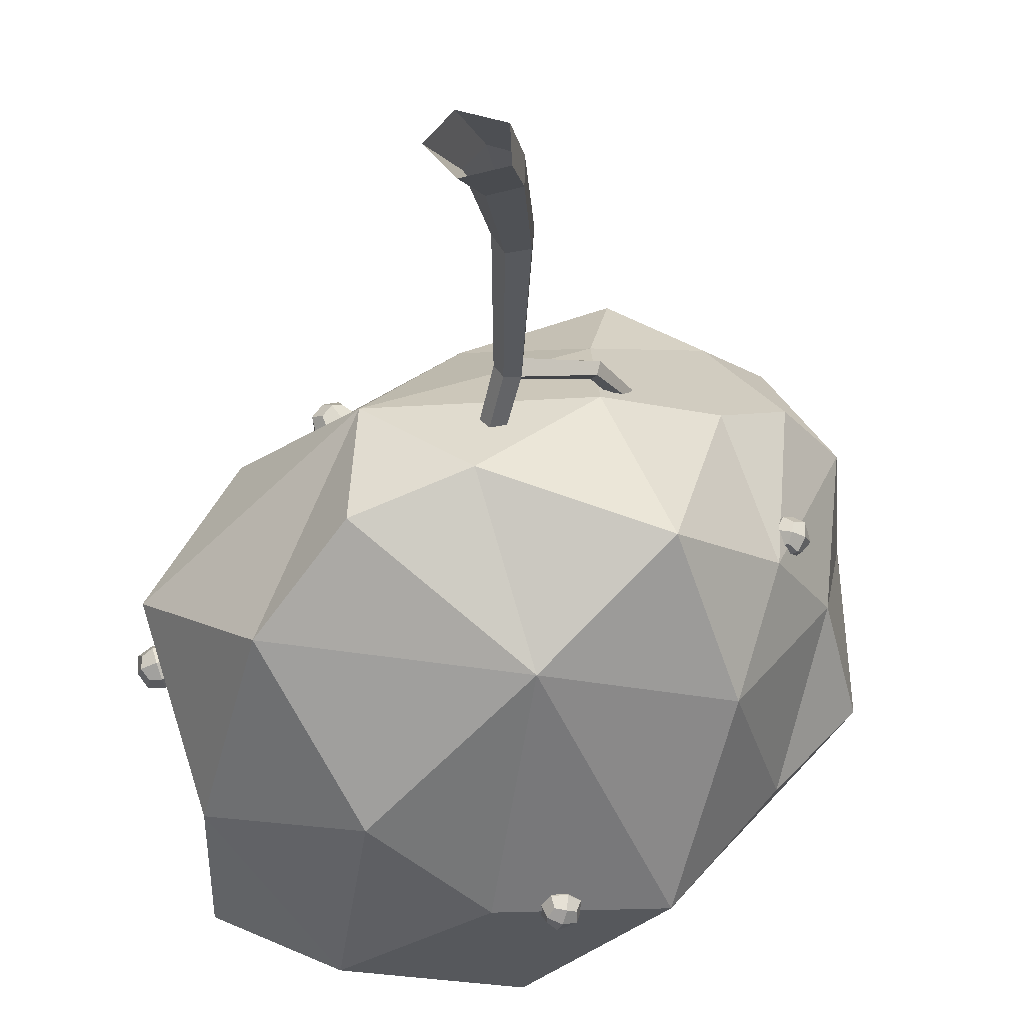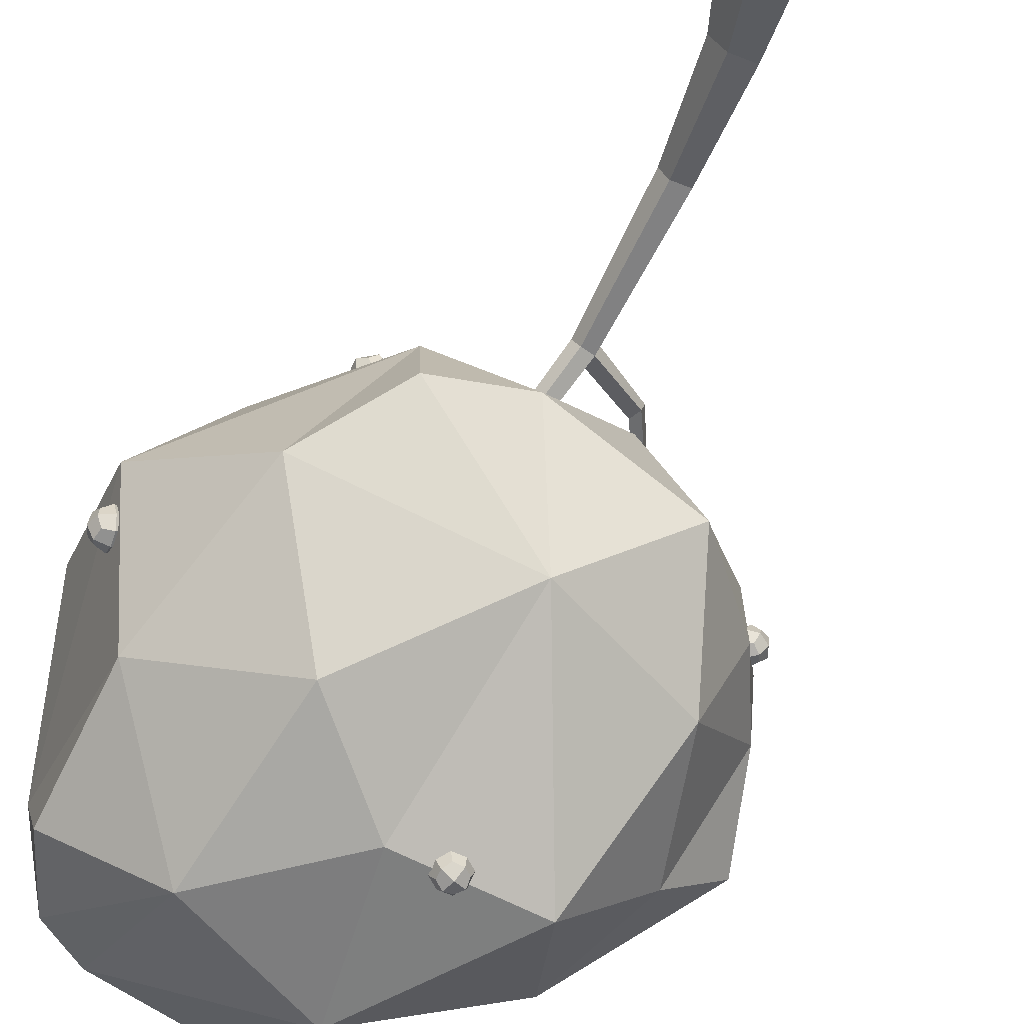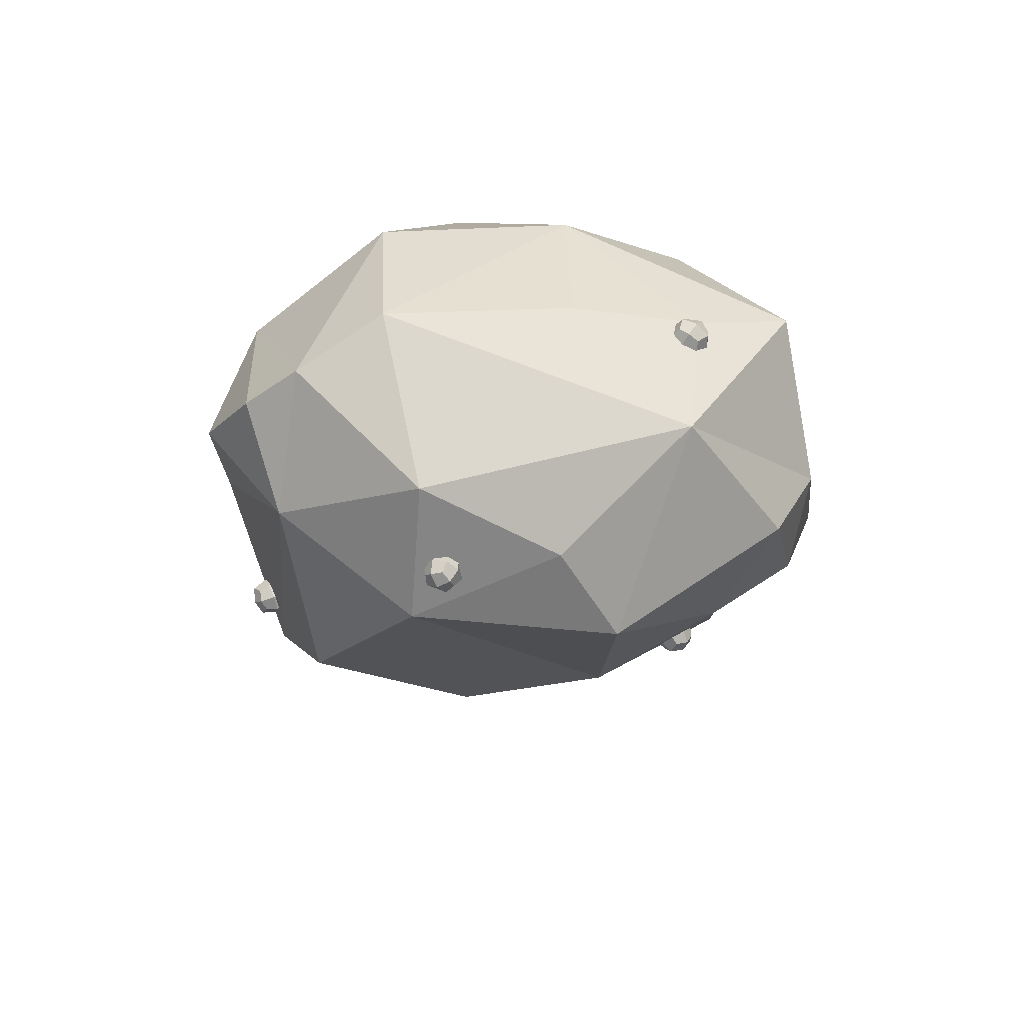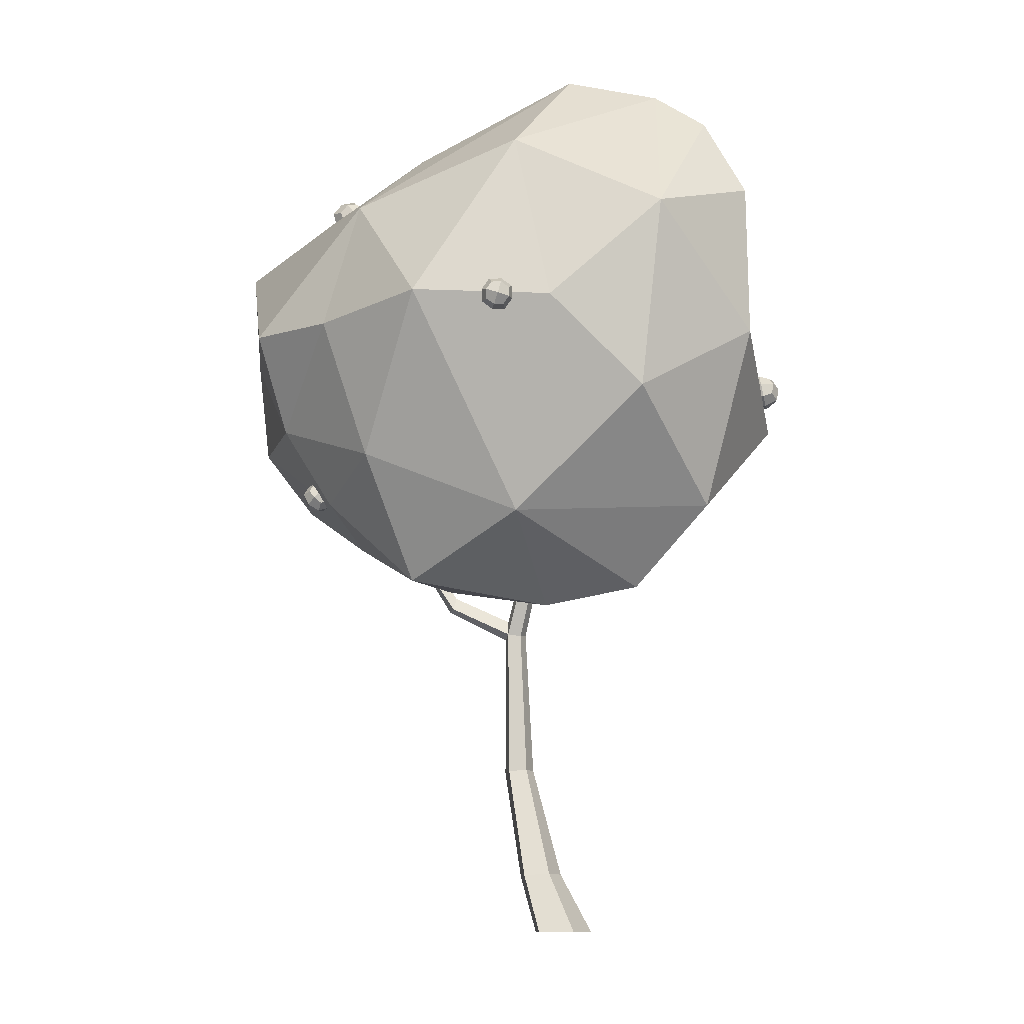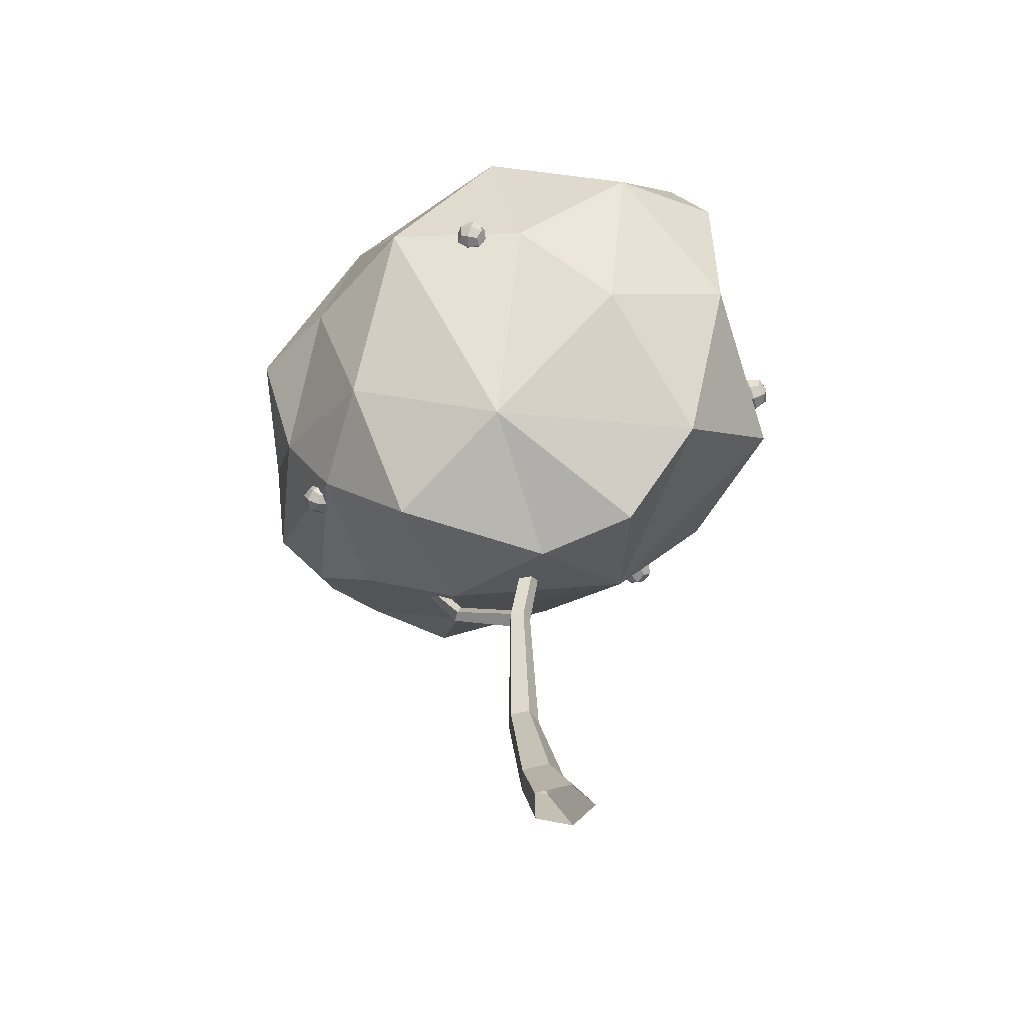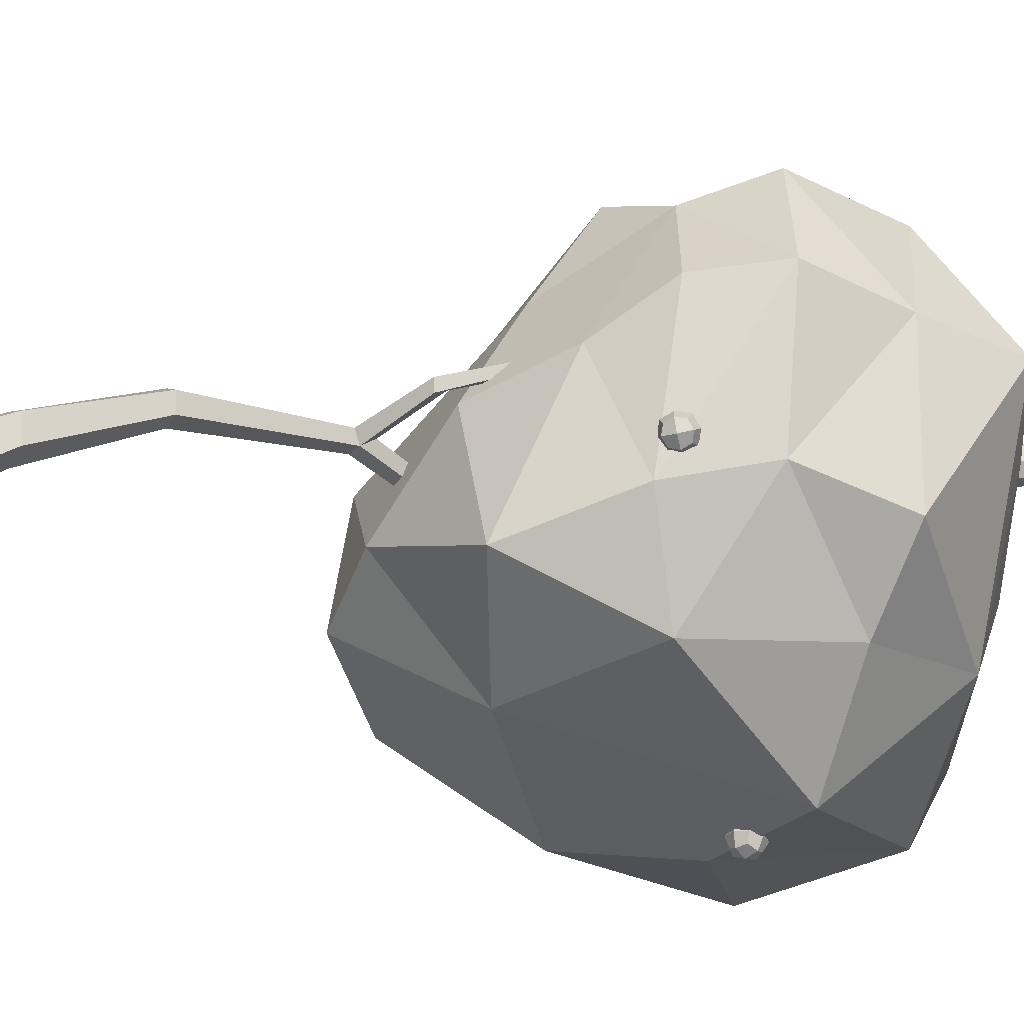
<metadata>
{"format":"obj","ext":"obj","renderer":"f3d","projection":"perspective","resolution":1024,"background":"white","views":[{"elev":-36.3,"azim":-2.6,"up":"+Z"},{"elev":-68.0,"azim":-27.8,"up":"+Z"},{"elev":75.0,"azim":-40.1,"up":"+Y"},{"elev":-10.2,"azim":172.9,"up":"+Y"},{"elev":-47.6,"azim":179.6,"up":"+Y"},{"elev":-21.4,"azim":59.0,"up":"+Z"}]}
</metadata>
<code>
g Apple_Tree_Apples_m_04
v 2.407 4.207 0.4771
v 2.341 4.315 0.2125
v 2.476 4.175 0.2841
v 2.274 4.156 0.3267
v 2.475 4.367 0.3629
v 2.475 4.156 0.3985
v 2.474 4.3 0.4576
v 2.323 4.286 0.4895
v 2.324 4.142 0.4304
v 2.373 4.405 0.4039
v 2.223 4.247 0.3768
v 2.425 4.381 0.2592
v 2.426 4.237 0.2001
v 2.274 4.223 0.2321
v 2.526 4.275 0.3129
v 2.375 4.117 0.2857
v 2.393 4.125 0.3745
v 2.505 4.242 0.3946
v 2.28 4.221 0.442
v 2.392 4.338 0.4621
v 2.357 4.185 0.2276
v 2.468 4.302 0.2477
v 2.244 4.281 0.295
v 2.355 4.398 0.3151
v 2.028 7.344 0.7074
v 2.17 7.494 0.8515
v 2.117 7.351 1.052
v 2.215 7.247 0.8446
v 1.931 7.448 0.9144
v 1.933 7.42 0.7766
v 2.112 7.455 0.7294
v 2.146 7.269 0.7243
v 2.039 7.533 0.8847
v 2.179 7.46 0.9876
v 2.252 7.382 0.8324
v 2 7.426 1.035
v 2.213 7.274 0.9824
v 2.181 7.371 0.749
v 2.023 7.483 0.7877
v 2.23 7.375 0.9402
v 2.072 7.487 0.9789
v 0.8189 4.991 2.559
v 0.6005 4.911 2.506
v 0.516 5.134 2.517
v 0.7343 5.214 2.571
v 0.6347 5.042 2.703
v 0.8312 5.123 2.579
v 0.7565 4.993 2.677
v 0.7309 4.896 2.53
v 0.5928 4.933 2.637
v 0.5037 5.003 2.498
v 0.5293 5.1 2.646
v 0.604 5.23 2.547
v 0.6931 5.161 2.686
v 0.7706 5.095 2.659
v 0.6963 4.927 2.623
v 0.6023 5.175 2.636
v 0.528 5.007 2.6
v 0.975 5.849 -1.803
v 0.6932 5.768 -1.805
v 0.8427 5.782 -1.948
v 0.8738 5.671 -1.776
v 0.7944 5.947 -1.832
v 0.9462 5.819 -1.911
v 0.91 5.943 -1.824
v 0.9334 5.859 -1.695
v 0.9696 5.736 -1.782
v 0.7979 5.933 -1.717
v 0.722 5.798 -1.697
v 0.8575 5.725 -1.675
v 0.6987 5.882 -1.826
v 0.7349 5.758 -1.913
v 0.7582 5.675 -1.784
v 0.8108 5.893 -1.933
v 0.8703 5.685 -1.891
v 0.9392 5.74 -1.868
v 0.8951 5.893 -1.899
v 0.9297 5.769 -1.708
v 0.8856 5.923 -1.739
v 0.7826 5.695 -1.869
v 0.7385 5.848 -1.9
v 0.7731 5.724 -1.709
v 0.729 5.878 -1.74
v -0.9663 7.674 1.308
v -1.106 7.851 1.277
v -0.9944 7.905 1.087
v -1.08 7.696 1.113
v -0.8807 7.883 1.282
v -0.897 7.83 1.055
v -0.8117 7.813 1.201
v -0.8759 7.657 1.221
v -0.8951 7.773 1.344
v -1.064 7.749 1.341
v -1.045 7.633 1.217
v -0.9996 7.905 1.321
v -1.085 7.922 1.174
v -1.149 7.765 1.194
v -0.9162 7.946 1.178
v -1.066 7.806 1.051
v -0.974 7.768 1.045
v -0.8632 7.871 1.139
v -0.9584 7.639 1.168
v -0.8476 7.743 1.262
v -1.113 7.836 1.133
v -1.002 7.939 1.227
v -1.098 7.707 1.257
v -0.9868 7.811 1.351
v -0.971 3.9 0.8604
v -0.7648 3.994 0.8546
v -0.7273 3.925 1.067
v -0.9334 3.831 1.073
v -0.7877 3.775 0.9085
v -0.9105 4.05 1.019
v -1.004 3.842 0.9682
v -0.9865 4.006 0.9278
v -0.8945 3.8 0.8447
v -0.8037 4.025 1.083
v -0.8209 3.861 1.123
v -0.7117 3.819 0.9999
v -0.9583 3.954 1.087
v -0.8663 3.748 1.004
v -0.9295 3.784 0.9363
v -0.9977 3.937 0.9979
v -0.7941 3.798 1.051
v -0.8623 3.951 1.113
v -2.118 5.283 -0.02967
v -2.219 5.371 -0.2157
v -2.014 5.401 -0.3125
v -2.075 5.194 -0.2359
v -2.057 5.49 -0.1063
v -1.912 5.364 -0.2436
v -1.945 5.431 -0.08895
v -1.991 5.276 -0.03152
v -1.958 5.209 -0.1862
v -2.099 5.409 -0.01641
v -2.22 5.319 -0.09853
v -2.112 5.187 -0.1136
v -2.174 5.474 -0.156
v -2.141 5.407 -0.3106
v -2.187 5.252 -0.2532
v -2.02 5.497 -0.2285
v -2.033 5.275 -0.3257
v -1.957 5.276 -0.2608
v -1.947 5.441 -0.1888
v -2.015 5.211 -0.1037
v -2.005 5.375 -0.03169
v -2.127 5.308 -0.3105
v -2.117 5.473 -0.2384
v -2.185 5.243 -0.1533
v -2.175 5.407 -0.08133
v 0.9917 3.396 0.8683
v 0.121 3.172 0.06883
v 1.482 3.337 -0.3265
v 2.272 4.126 0.01778
v 1.881 3.841 1.085
v 2.41 4.291 1.492
v 0.973 3.955 1.757
v 1.146 4.478 2.585
v 0.03644 4.233 1.905
v 1.877 4.616 2.311
v -0.6707 3.487 0.7764
v -0.723 3.32 -0.2843
v 2.982 5.79 1.333
v 2.716 4.873 0.1699
v 3.003 5.755 -0.1456
v 2.875 4.906 1.562
v 3.051 6.712 1.182
v 2.057 6.926 -0.767
v 2.263 7.255 0.809
v 2.339 6.304 2.389
v 1.646 6.862 2.612
v 1.761 5.801 2.809
v 1.409 7.894 1.597
v 2.394 5.167 2.519
v -0.02337 8.328 -0.7109
v 0.6433 7.379 -1.618
v -0.867 8.164 -0.8392
v -0.7123 6.78 -1.821
v -1.324 7.848 -0.9892
v -0.7512 8.342 0.6521
v -1.386 7.513 1.269
v -0.1461 7.825 1.724
v -1.684 7.549 -0.1401
v 1.37 7.738 0.1047
v -1.698 5.704 -1.189
v -0.5451 5.026 -1.677
v -1.336 4.058 -0.7805
v 0.5688 3.916 -1.099
v -2.189 4.988 0.1277
v -1.523 4.56 1.048
v -2.158 6.158 0.7952
v -1.667 7.103 -1.232
v -1.255 5.225 1.747
v -0.2102 5.415 2.431
v 0.9515 5.753 2.696
v -0.1105 7.173 2.448
v 0.3468 5.82 -1.846
v 1.614 5.834 -1.772
v 2.395 5.733 -0.8429
v 1.982 4.454 -0.9181
v 0.2274 0 -0.148
v -0.08964 0 -0.2635
v -0.2974 0 0.002008
v -0.1092 0 0.2812
v 0.2149 0 0.1889
v 0.3255 0.5374 0.1834
v 0.09156 0.5508 0.1108
v -0.05043 0.543 0.3091
v 0.09554 0.5247 0.504
v 0.3277 0.5213 0.4265
v 0.4401 1.555 0.7662
v 0.2801 1.559 0.8371
v 0.1653 1.573 0.7097
v 0.2536 1.577 0.5594
v 0.424 1.566 0.594
v 0.0526 4.76 0.1891
v -0.0311 4.758 0.2262
v -0.08968 4.735 0.162
v -0.04253 4.722 0.08489
v 0.04569 4.738 0.1015
v 0.4242 2.95 0.6675
v 0.3012 2.929 0.6444
v 0.2355 2.946 0.7518
v 0.3172 2.979 0.8413
v 0.4341 2.9 0.7883
v 0.4116 3.085 0.7547
v 0.958 3.231 0.9279
v 0.8749 3.258 1.074
v 0.982 3.211 1.031
v 0.9239 3.347 0.982
v 1.455 4.02 1.162
v 1.372 4.061 1.267
v 1.471 4.054 1.243
v 1.384 4.103 1.162
v 1.392 4.136 1.246
f 1 6 18 7
f 1 7 20 8
f 1 8 19 9
f 1 9 17 6
f 2 12 22 13
f 2 13 21 14
f 3 13 22 15
f 3 15 18 6
f 3 6 17 16
f 3 16 21 13
f 4 16 17 9
f 4 9 19 11
f 4 11 23 14
f 4 14 21 16
f 5 15 22 12
f 5 12 24 10
f 5 10 20 7
f 5 7 18 15
f 25 30 39 31
f 25 31 38 32
f 26 31 39 33
f 26 33 41 34
f 26 34 40 35
f 26 35 38 31
f 27 34 41 36
f 27 37 40 34
f 28 32 38 35
f 28 35 40 37
f 29 36 41 33
f 29 33 39 30
f 42 47 55 48
f 42 48 56 49
f 43 49 56 50
f 43 50 58 51
f 44 51 58 52
f 44 52 57 53
f 45 53 57 54
f 45 54 55 47
f 46 54 57 52
f 46 52 58 50
f 46 50 56 48
f 46 48 55 54
f 59 64 77 65
f 59 65 79 66
f 59 66 78 67
f 59 67 76 64
f 60 69 83 71
f 60 71 81 72
f 60 72 80 73
f 60 73 82 69
f 61 72 81 74
f 61 74 77 64
f 61 64 76 75
f 61 75 80 72
f 62 75 76 67
f 62 67 78 70
f 62 70 82 73
f 62 73 80 75
f 63 74 81 71
f 63 71 83 68
f 63 68 79 65
f 63 65 77 74
f 84 91 103 92
f 84 92 107 93
f 84 93 106 94
f 84 94 102 91
f 85 93 107 95
f 85 95 105 96
f 85 96 104 97
f 85 97 106 93
f 86 96 105 98
f 86 98 101 89
f 86 89 100 99
f 86 99 104 96
f 87 94 106 97
f 87 97 104 99
f 88 98 105 95
f 88 95 107 92
f 88 92 103 90
f 88 90 101 98
f 108 114 123 115
f 108 116 122 114
f 110 117 125 118
f 110 118 124 119
f 111 118 125 120
f 111 120 123 114
f 111 114 122 121
f 111 121 124 118
f 112 121 122 116
f 112 119 124 121
f 113 120 125 117
f 113 115 123 120
f 126 133 146 135
f 126 135 150 136
f 126 136 149 137
f 126 137 145 133
f 127 136 150 138
f 127 138 148 139
f 127 139 147 140
f 127 140 149 136
f 128 139 148 141
f 128 141 144 131
f 128 131 143 142
f 128 142 147 139
f 129 142 143 134
f 129 134 145 137
f 129 137 149 140
f 129 140 147 142
f 130 141 148 138
f 130 138 150 135
f 130 135 146 132
f 130 132 144 141
f 151 152 153
f 153 154 155
f 155 154 156
f 157 158 159
f 155 160 157
f 157 160 158
f 151 161 152
f 152 161 162
f 157 159 161
f 163 164 165
f 166 154 164
f 163 165 167
f 167 168 169
f 170 171 172
f 167 173 170
f 170 173 171
f 163 174 166
f 166 160 156
f 170 172 174
f 175 168 176
f 175 176 177
f 177 178 179
f 180 181 182
f 177 183 180
f 180 183 181
f 175 173 184
f 184 173 169
f 180 182 173
f 185 178 186
f 185 186 187
f 187 188 162
f 189 190 191
f 187 161 189
f 189 161 190
f 185 183 192
f 192 183 179
f 189 191 183
f 193 161 159
f 194 158 195
f 195 160 172
f 195 171 196
f 196 173 182
f 194 181 193
f 181 183 191
f 197 178 176
f 198 168 199
f 199 168 165
f 200 154 153
f 199 164 200
f 198 188 197
f 153 152 188
f 152 162 188
f 151 153 155
f 151 155 157
f 155 156 160
f 151 157 161
f 163 166 164
f 166 156 154
f 167 165 168
f 163 167 170
f 167 169 173
f 163 170 174
f 166 174 160
f 174 172 160
f 175 184 168
f 184 169 168
f 177 176 178
f 175 177 180
f 177 179 183
f 175 180 173
f 185 192 178
f 192 179 178
f 187 186 188
f 185 187 189
f 187 162 161
f 185 189 183
f 194 193 159
f 193 191 190
f 193 190 161
f 194 159 158
f 195 158 160
f 194 195 196
f 195 172 171
f 196 171 173
f 194 196 181
f 193 181 191
f 196 182 181
f 198 197 176
f 197 186 178
f 198 176 168
f 198 199 200
f 199 165 164
f 200 164 154
f 198 200 188
f 197 188 186
f 200 153 188
f 204 209 208 203
f 202 207 206 201
f 205 210 209 204
f 203 208 207 202
f 201 206 210 205
f 211 212 209 210
f 213 214 207 208
f 215 211 210 206
f 209 212 213 208
f 207 214 215 206
f 222 223 218 219
f 221 226 230 227
f 224 225 229 228
f 215 214 222 221
f 223 224 217 218
f 221 222 219 220
f 212 211 225 224
f 211 215 221 225
f 213 212 224 223
f 214 213 223 222
f 228 229 233 232
f 226 221 220 216
f 226 216 217 224
f 230 228 232 234
f 225 221 227 229
f 226 224 228 230
f 232 233 235
f 227 230 234 231
f 229 227 231 233
l 234 235

</code>
